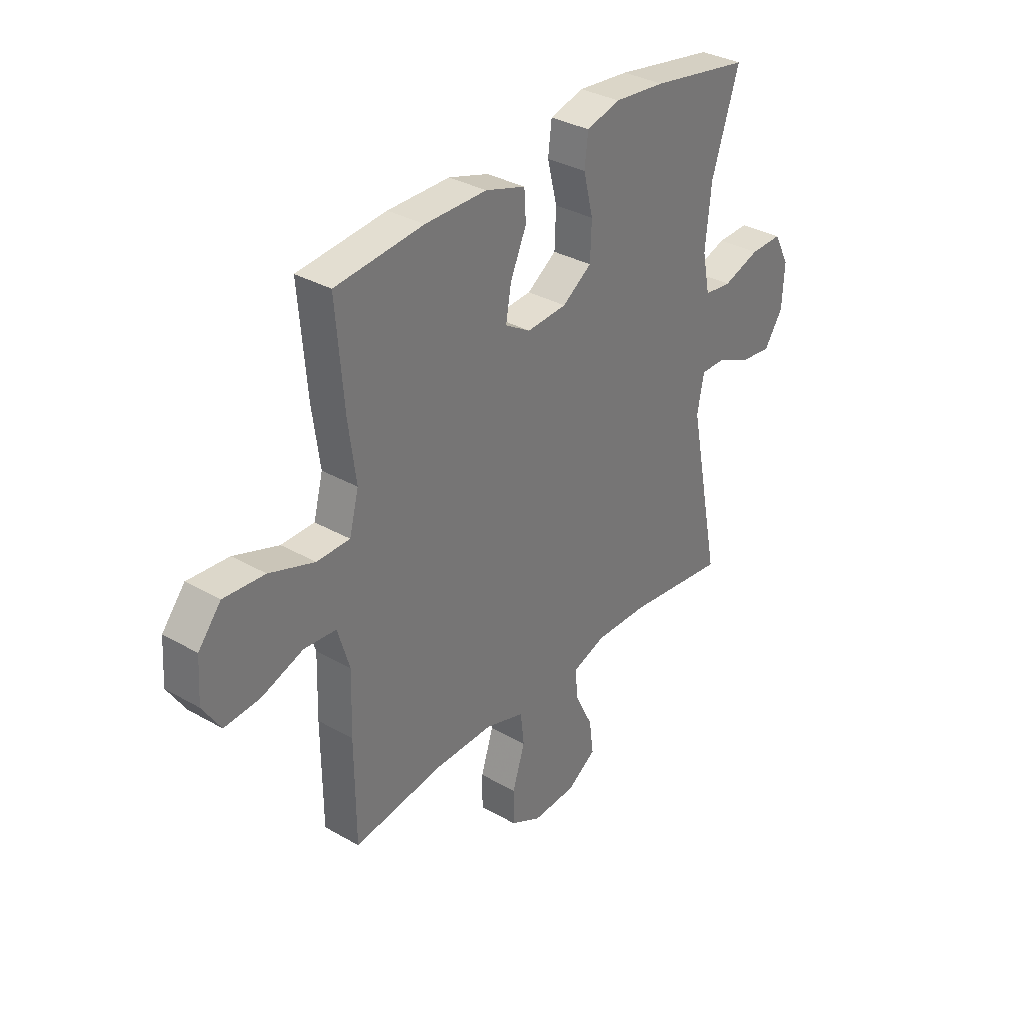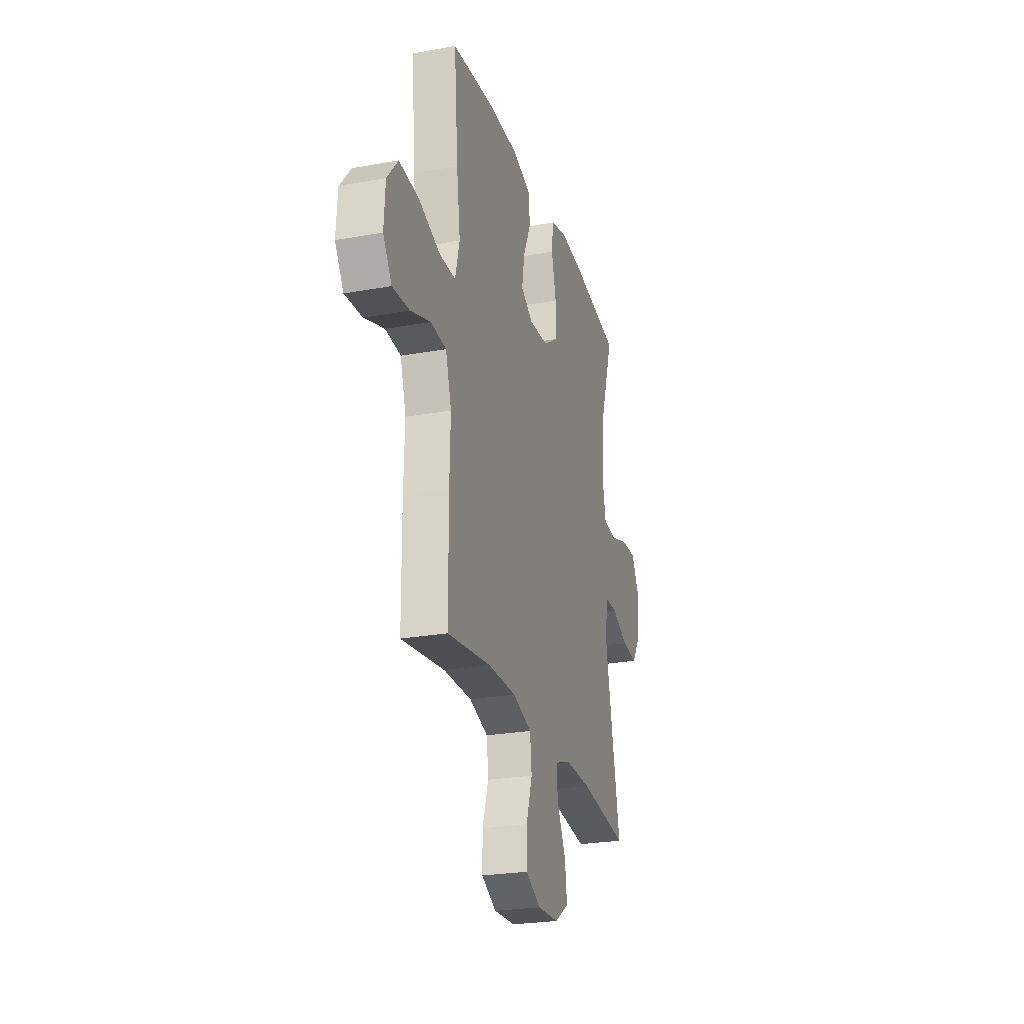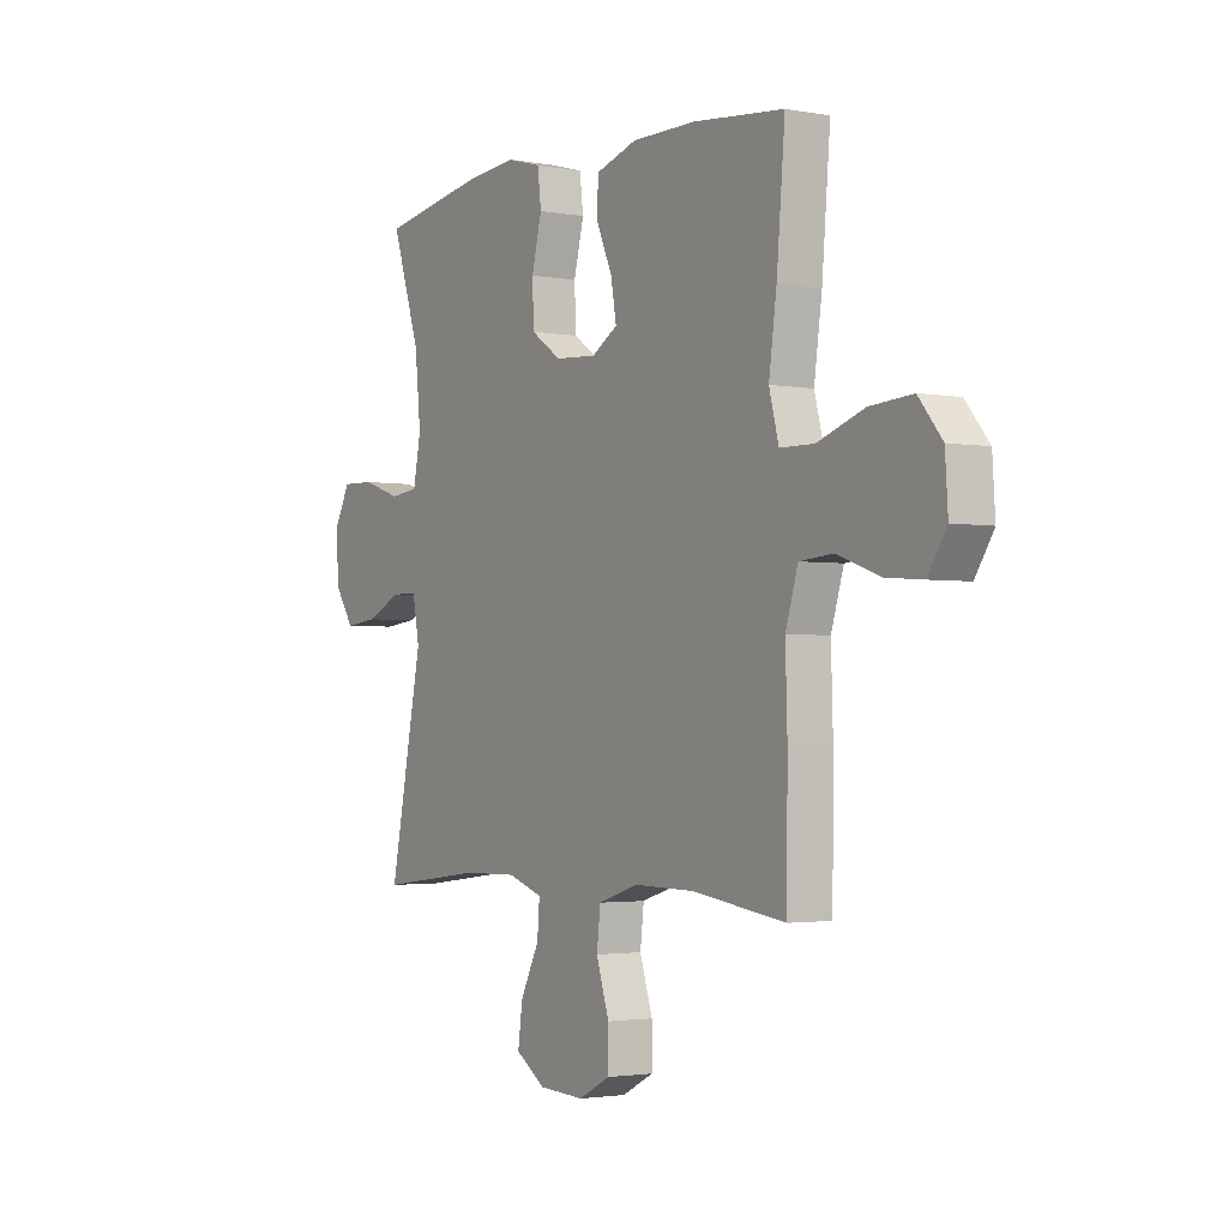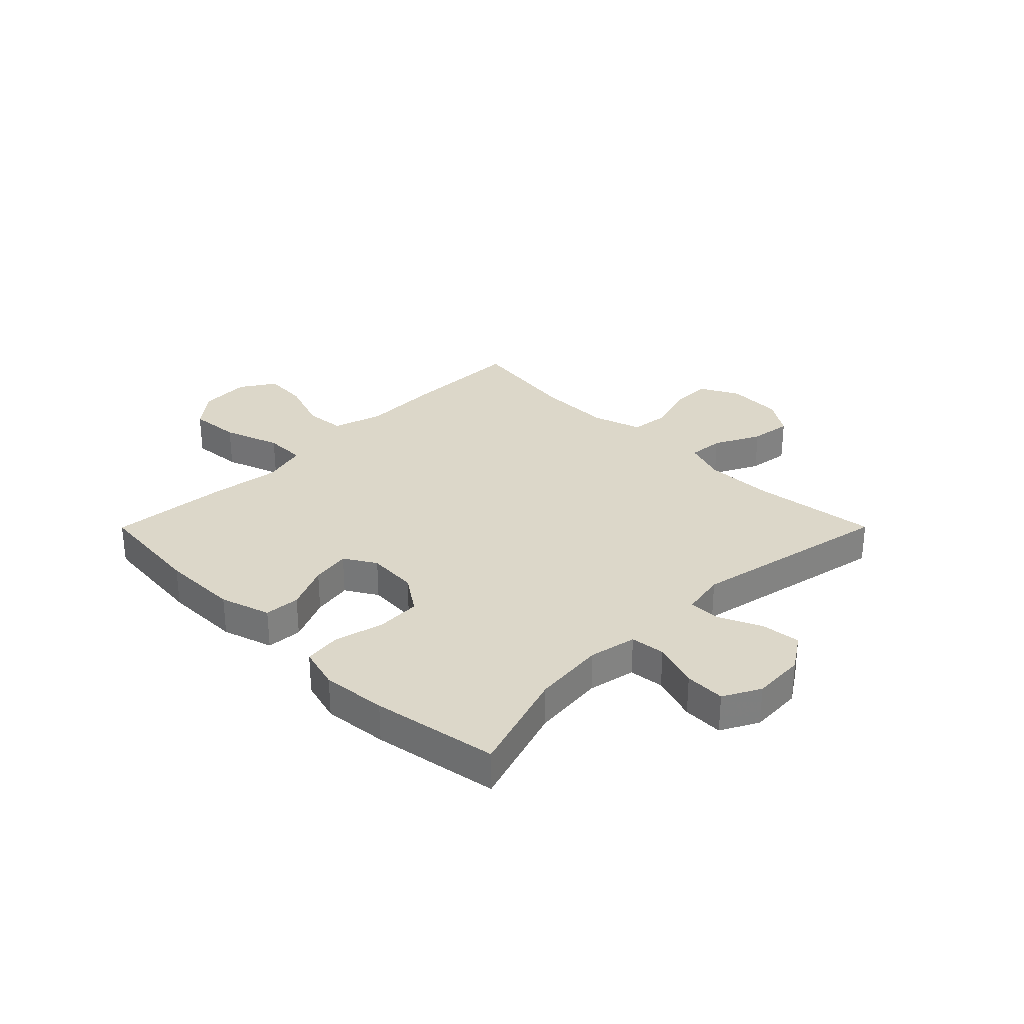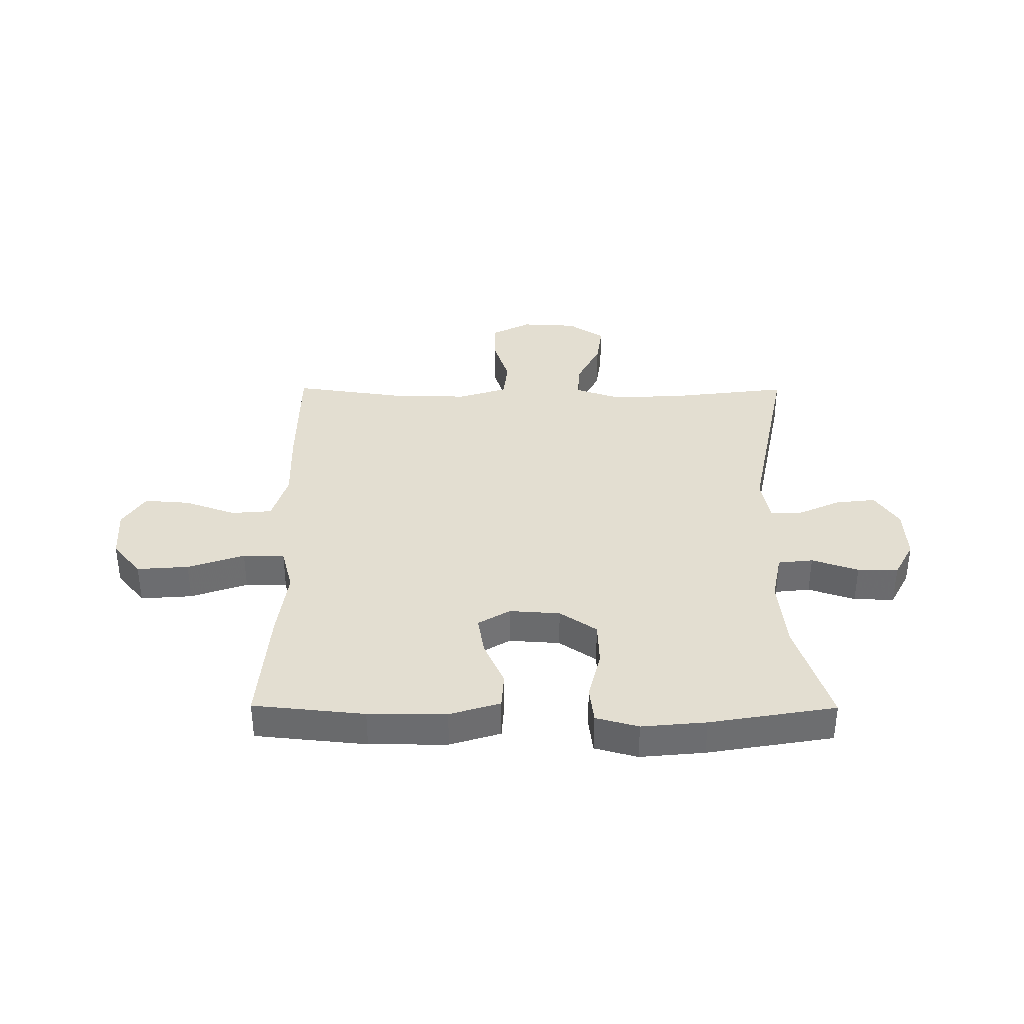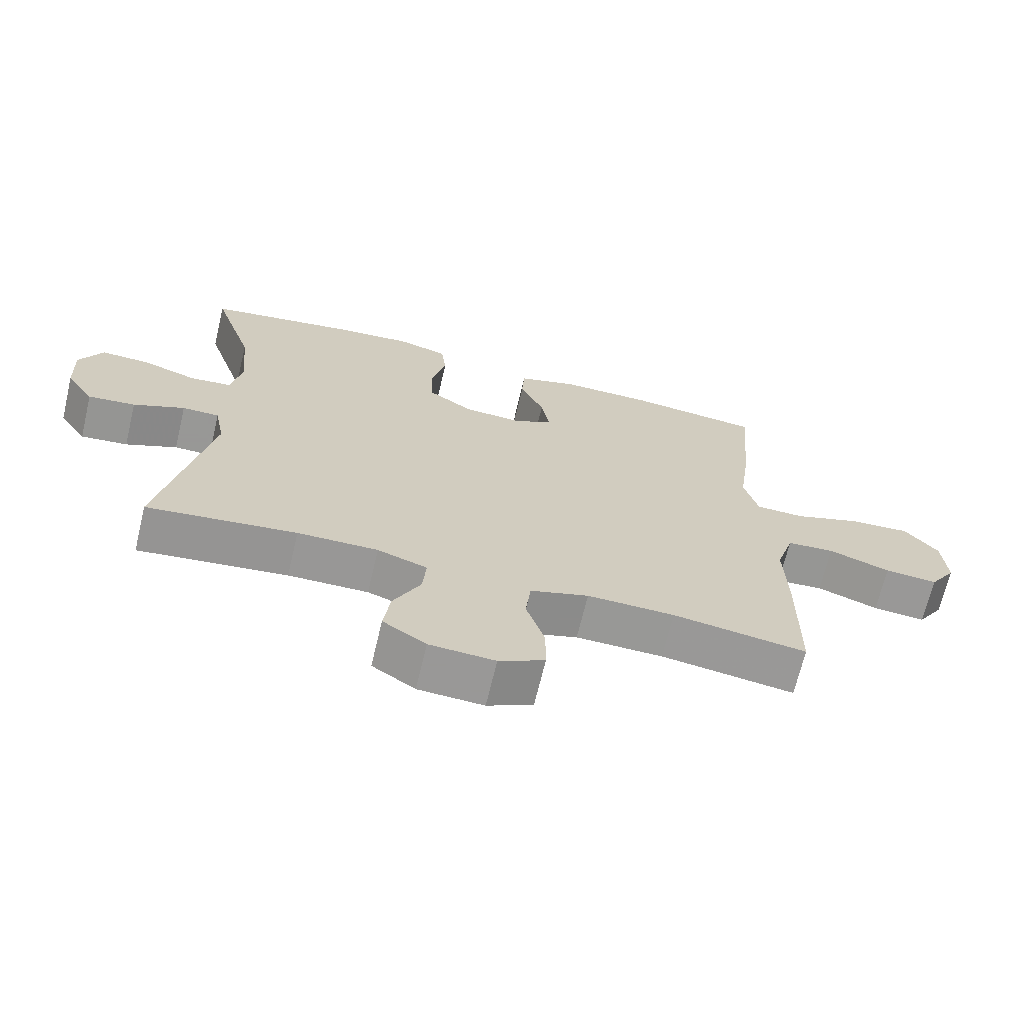
<metadata>
{"format":"obj","ext":"obj","renderer":"f3d","projection":"perspective","resolution":1024,"background":"white","views":[{"elev":33.4,"azim":-51.9,"up":"+Z"},{"elev":-25.3,"azim":-73.8,"up":"+Z"},{"elev":-2.3,"azim":-122.9,"up":"+Z"},{"elev":30.3,"azim":44.9,"up":"+Y"},{"elev":36.3,"azim":0.3,"up":"+Y"},{"elev":-68.4,"azim":166.6,"up":"+Z"}]}
</metadata>
<code>
v 0.5 0.07 0.5
v 0.438 0.07 0.311
v 0.425 0.07 0.182
v 0.442 0.07 0.097
v 0.504 0.07 0.09
v 0.587 0.07 0.118
v 0.659 0.07 0.12
v 0.694 0.07 0.054
v 0.689 0.07 -0.04
v 0.647 0.07 -0.103
v 0.576 0.07 -0.095
v 0.499 0.07 -0.06
v 0.443 0.07 -0.06
v 0.428 0.07 -0.139
v 0.5 0.07 -0.5
v 0.275 0.07 -0.472
v 0.154 0.07 -0.47
v 0.079 0.07 -0.496
v 0.084 0.07 -0.56
v 0.125 0.07 -0.642
v 0.135 0.07 -0.716
v 0.07 0.07 -0.759
v -0.029 0.07 -0.764
v -0.098 0.07 -0.728
v -0.098 0.07 -0.654
v -0.07 0.07 -0.567
v -0.078 0.07 -0.497
v -0.166 0.07 -0.469
v -0.298 0.07 -0.471
v -0.5 0.07 -0.5
v -0.502 0.07 -0.281
v -0.498 0.07 -0.148
v -0.525 0.07 -0.06
v -0.597 0.07 -0.054
v -0.69 0.07 -0.087
v -0.77 0.07 -0.093
v -0.81 0.07 -0.031
v -0.804 0.07 0.061
v -0.753 0.07 0.123
v -0.661 0.07 0.116
v -0.56 0.07 0.081
v -0.486 0.07 0.082
v -0.465 0.07 0.162
v -0.482 0.07 0.286
v -0.5 0.07 0.5
v -0.302 0.07 0.52
v -0.163 0.07 0.52
v -0.073 0.07 0.492
v -0.069 0.07 0.428
v -0.105 0.07 0.347
v -0.117 0.07 0.277
v -0.06 0.07 0.243
v 0.03 0.07 0.249
v 0.096 0.07 0.294
v 0.099 0.07 0.374
v 0.077 0.07 0.462
v 0.085 0.07 0.528
v 0.161 0.07 0.549
v 0.276 0.07 0.538
v 0.5 0 0.5
v 0.438 0 0.311
v 0.425 0 0.182
v 0.442 0 0.097
v 0.504 0 0.09
v 0.587 0 0.118
v 0.659 0 0.12
v 0.694 0 0.054
v 0.689 0 -0.04
v 0.647 0 -0.103
v 0.576 0 -0.095
v 0.499 0 -0.06
v 0.443 0 -0.06
v 0.428 0 -0.139
v 0.5 0 -0.5
v 0.275 0 -0.472
v 0.154 0 -0.47
v 0.079 0 -0.496
v 0.084 0 -0.56
v 0.125 0 -0.642
v 0.135 0 -0.716
v 0.07 0 -0.759
v -0.029 0 -0.764
v -0.098 0 -0.728
v -0.098 0 -0.654
v -0.07 0 -0.567
v -0.078 0 -0.497
v -0.166 0 -0.469
v -0.298 0 -0.471
v -0.5 0 -0.5
v -0.502 0 -0.281
v -0.498 0 -0.148
v -0.525 0 -0.06
v -0.597 0 -0.054
v -0.69 0 -0.087
v -0.77 0 -0.093
v -0.81 0 -0.031
v -0.804 0 0.061
v -0.753 0 0.123
v -0.661 0 0.116
v -0.56 0 0.081
v -0.486 0 0.082
v -0.465 0 0.162
v -0.482 0 0.286
v -0.5 0 0.5
v -0.302 0 0.52
v -0.163 0 0.52
v -0.073 0 0.492
v -0.069 0 0.428
v -0.105 0 0.347
v -0.117 0 0.277
v -0.06 0 0.243
v 0.03 0 0.249
v 0.096 0 0.294
v 0.099 0 0.374
v 0.077 0 0.462
v 0.085 0 0.528
v 0.161 0 0.549
v 0.276 0 0.538
f 59 1 2
f 58 59 2
f 57 58 2
f 56 57 2
f 55 56 2
f 54 55 2 3
f 53 54 3 4
f 52 53 4
f 48 49 50
f 47 48 50
f 46 47 50
f 45 46 50
f 44 45 50
f 43 44 50
f 42 43 50 51
f 39 40 41
f 38 39 41
f 37 38 41
f 36 37 41
f 35 36 41
f 34 35 41
f 33 34 41 42
f 42 51 52
f 33 42 52
f 32 33 52
f 32 52 4
f 31 32 4
f 30 31 4
f 29 30 4
f 24 25 26
f 23 24 26
f 22 23 26
f 21 22 26
f 20 21 26
f 19 20 26
f 18 19 26 27
f 17 18 27 28
f 14 15 16
f 13 14 16 17
f 10 11 12
f 9 10 12
f 8 9 12
f 7 8 12
f 6 7 12
f 5 6 12
f 5 12 13
f 4 5 13
f 29 4 13
f 28 29 13
f 13 17 28
f 61 60 118
f 61 118 117
f 61 117 116
f 61 116 115
f 61 115 114
f 62 61 114 113
f 63 62 113 112
f 63 112 111
f 109 108 107
f 109 107 106
f 109 106 105
f 109 105 104
f 109 104 103
f 109 103 102
f 110 109 102 101
f 100 99 98
f 100 98 97
f 100 97 96
f 100 96 95
f 100 95 94
f 100 94 93
f 101 100 93 92
f 111 110 101
f 111 101 92
f 111 92 91
f 63 111 91
f 63 91 90
f 63 90 89
f 63 89 88
f 85 84 83
f 85 83 82
f 85 82 81
f 85 81 80
f 85 80 79
f 85 79 78
f 86 85 78 77
f 87 86 77 76
f 75 74 73
f 76 75 73 72
f 71 70 69
f 71 69 68
f 71 68 67
f 71 67 66
f 71 66 65
f 71 65 64
f 72 71 64
f 72 64 63
f 72 63 88
f 72 88 87
f 87 76 72
f 1 60 61 2
f 2 61 62 3
f 3 62 63 4
f 4 63 64 5
f 5 64 65 6
f 6 65 66 7
f 7 66 67 8
f 8 67 68 9
f 9 68 69 10
f 10 69 70 11
f 11 70 71 12
f 12 71 72 13
f 13 72 73 14
f 14 73 74 15
f 15 74 75 16
f 16 75 76 17
f 17 76 77 18
f 18 77 78 19
f 19 78 79 20
f 20 79 80 21
f 21 80 81 22
f 22 81 82 23
f 23 82 83 24
f 24 83 84 25
f 25 84 85 26
f 26 85 86 27
f 27 86 87 28
f 28 87 88 29
f 29 88 89 30
f 30 89 90 31
f 31 90 91 32
f 32 91 92 33
f 33 92 93 34
f 34 93 94 35
f 35 94 95 36
f 36 95 96 37
f 37 96 97 38
f 38 97 98 39
f 39 98 99 40
f 40 99 100 41
f 41 100 101 42
f 42 101 102 43
f 43 102 103 44
f 44 103 104 45
f 45 104 105 46
f 46 105 106 47
f 47 106 107 48
f 48 107 108 49
f 49 108 109 50
f 50 109 110 51
f 51 110 111 52
f 52 111 112 53
f 53 112 113 54
f 54 113 114 55
f 55 114 115 56
f 56 115 116 57
f 57 116 117 58
f 58 117 118 59
f 59 118 60 1

</code>
